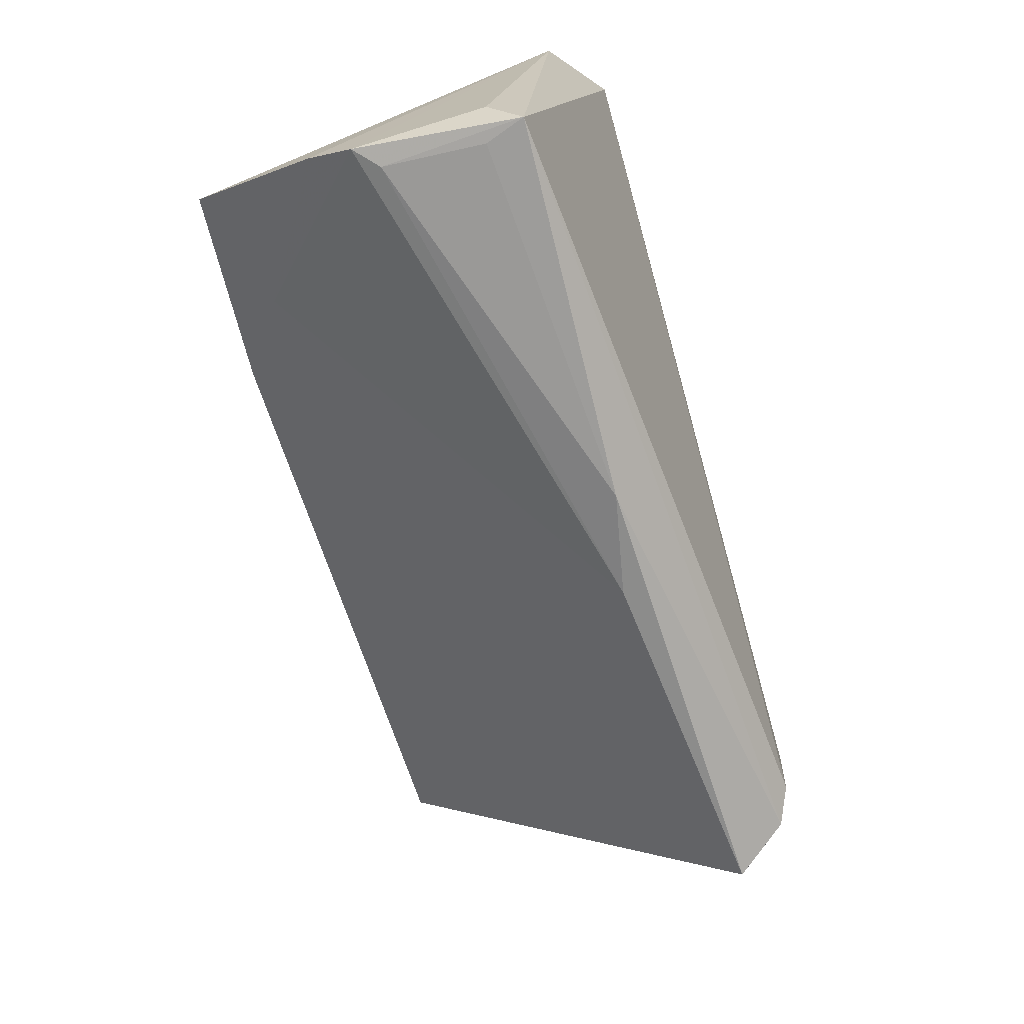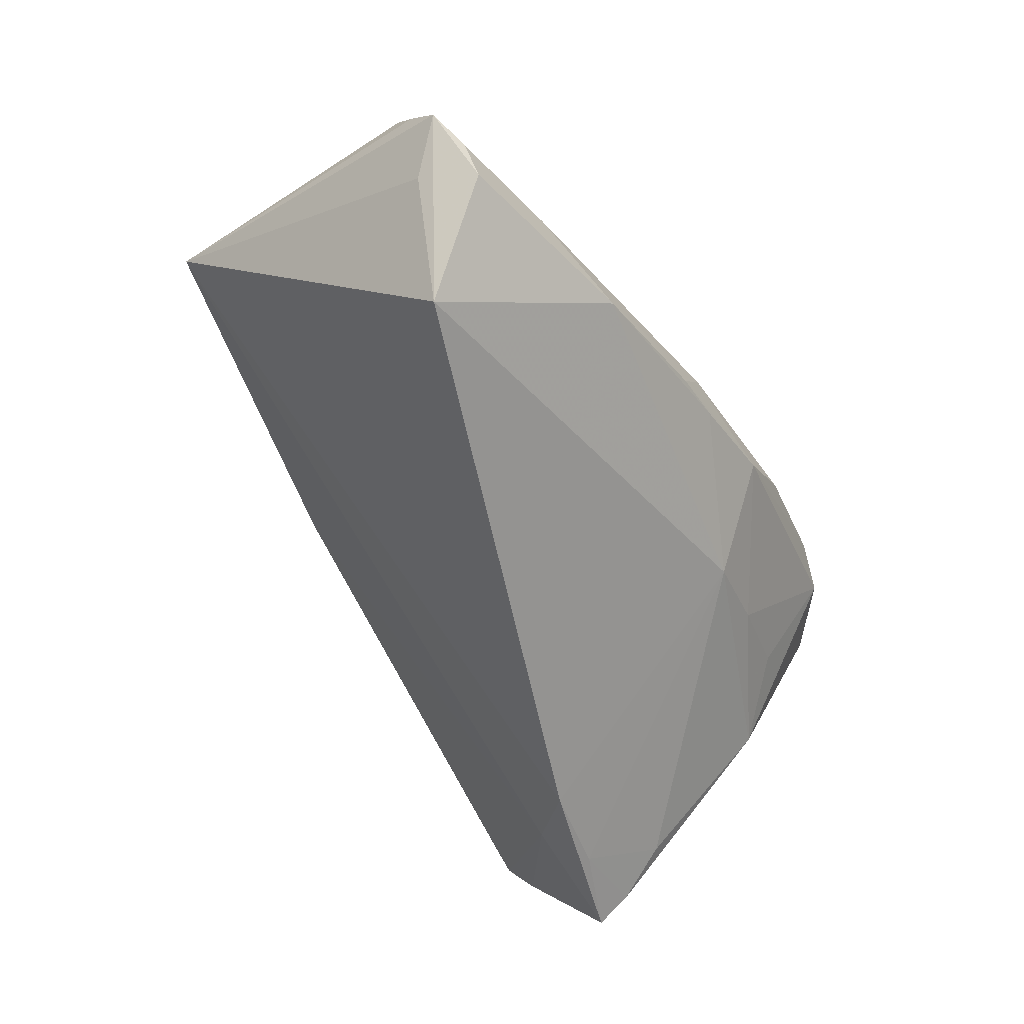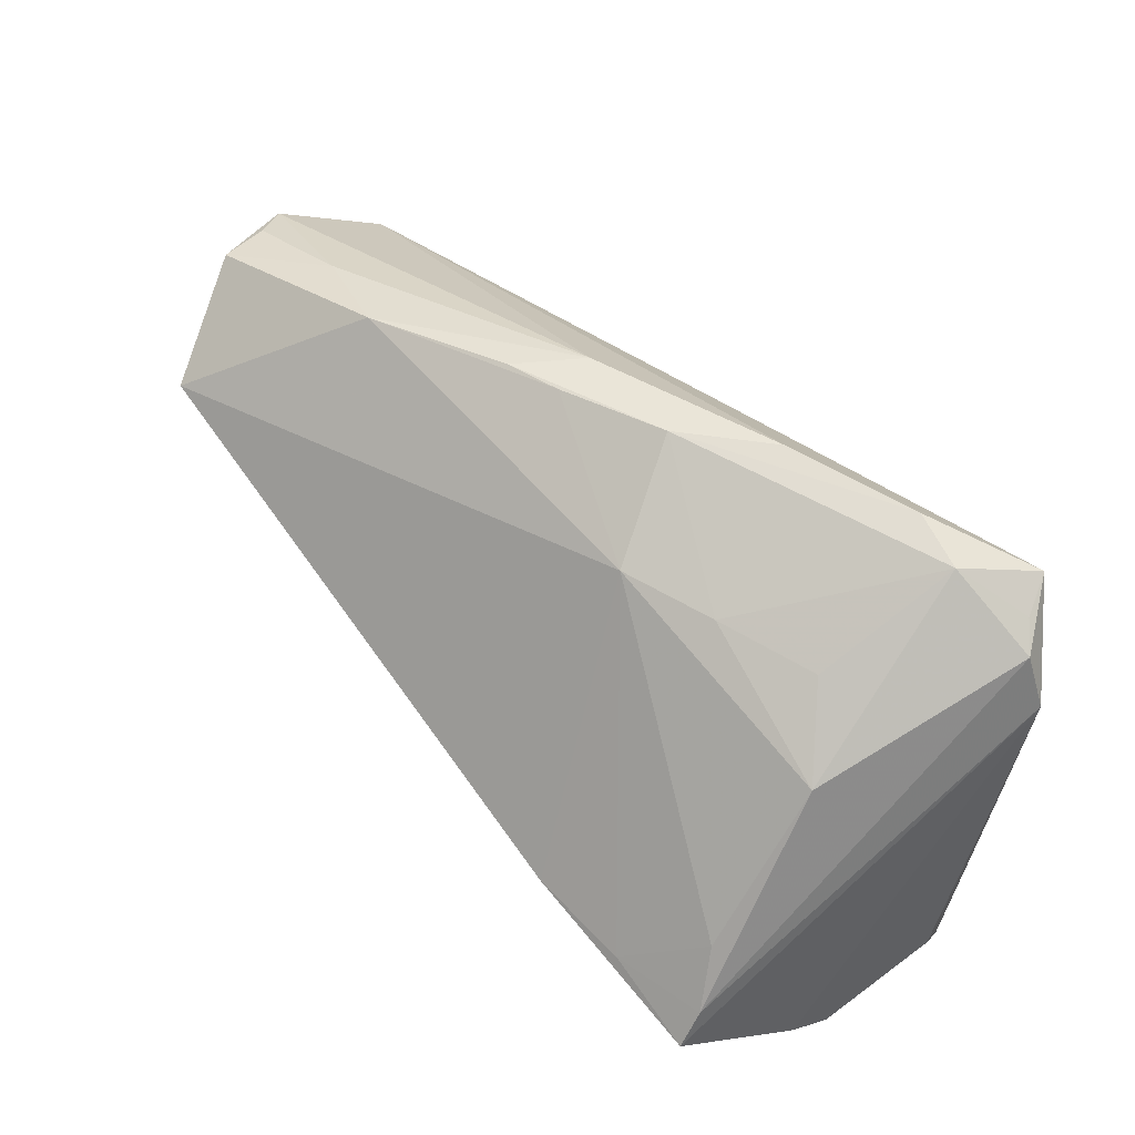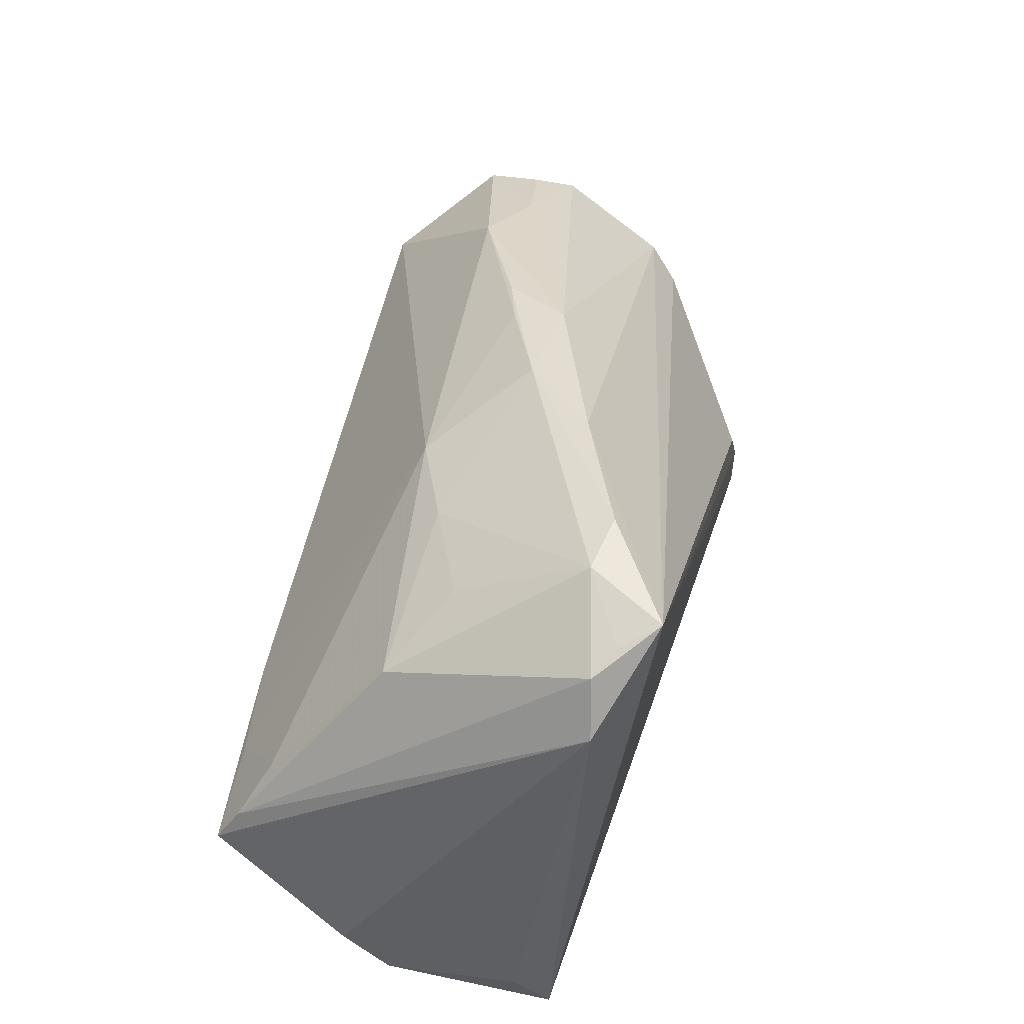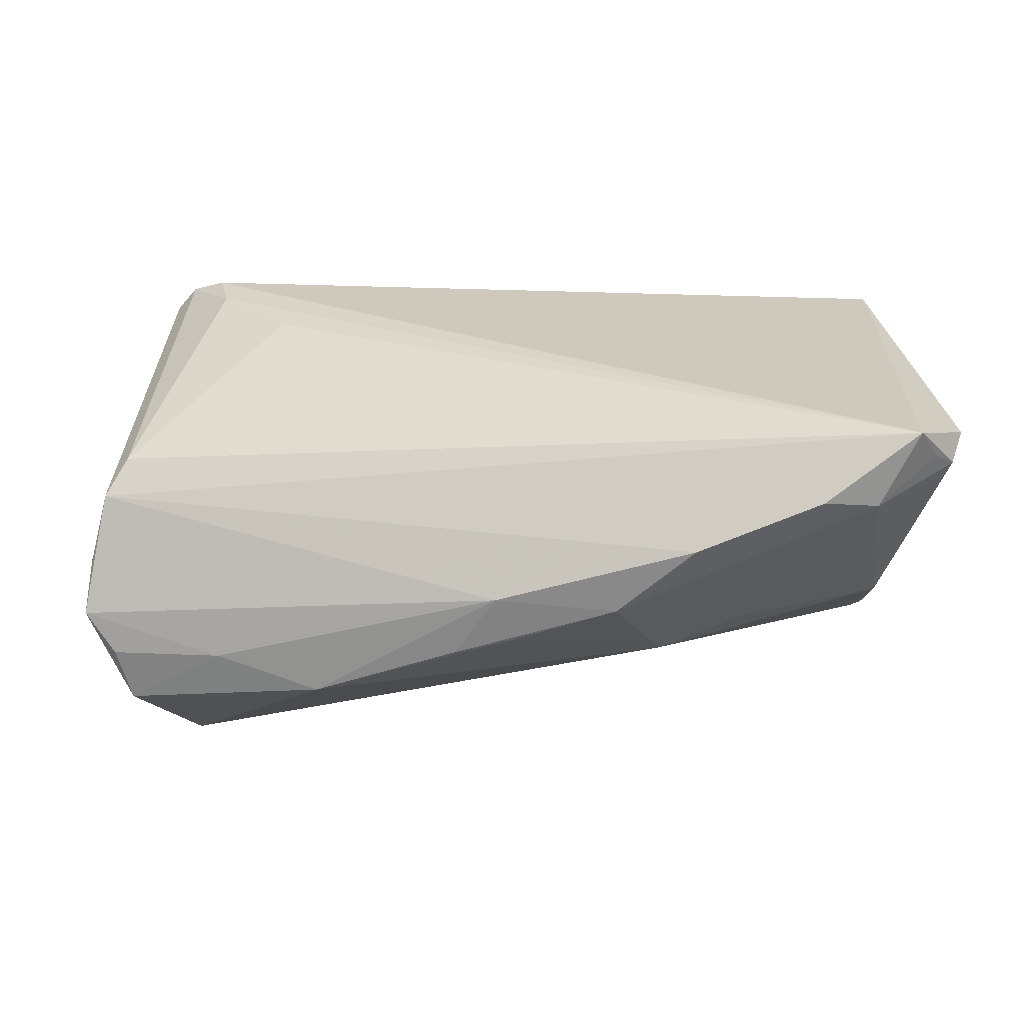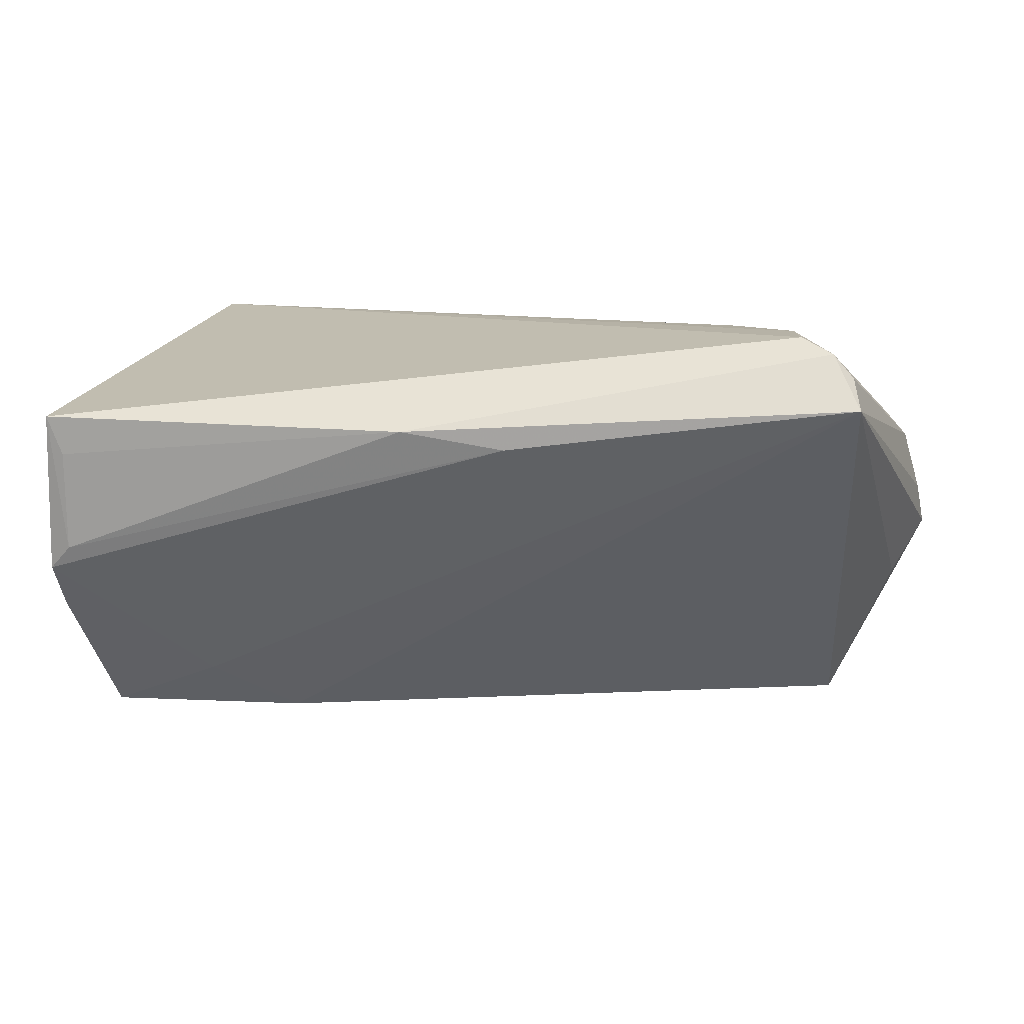
<metadata>
{"format":"obj","ext":"obj","renderer":"f3d","projection":"perspective","resolution":1024,"background":"white","views":[{"elev":-72.7,"azim":-74.8,"up":"+Y"},{"elev":-58.1,"azim":117.4,"up":"+Z"},{"elev":52.2,"azim":-128.1,"up":"+Y"},{"elev":39.0,"azim":-78.1,"up":"+Y"},{"elev":31.6,"azim":177.4,"up":"+Z"},{"elev":9.6,"azim":9.8,"up":"+Z"}]}
</metadata>
<code>
v -0.008573 -0.03305 0.01541
v -0.04959 0.02797 0.02729
v 0.001723 0.03154 1.542e-05
v 0.05475 0.01135 0.01098
v 0.03996 0.02508 -0.005748
v -0.02973 -0.007949 -0.02729
v -0.05656 -0.02575 -0.009814
v -0.05513 0.02373 0.02044
v 0.04469 -0.02275 0.02506
v -0.05783 0.01694 0.02099
v 0.04498 0.01292 -0.02666
v -0.04449 0.03043 0.01834
v -0.01858 0.02392 -0.007105
v 0.003564 0.0312 0.006117
v 0.04727 -0.02287 0.02207
v -0.05711 -0.02837 0.01236
v 0.05408 0.02144 -0.007323
v -0.05406 -0.01338 -0.02607
v 0.03944 -0.01459 0.02729
v 0.00879 0.03104 -0.001918
v -0.03952 -0.01566 -0.02042
v -0.05387 -0.03074 -0.001182
v -0.04172 0.0217 0.001952
v 0.04062 -0.02068 0.02697
v -0.05377 -0.009078 -0.02316
v -0.04226 -0.009568 -0.02598
v -0.05532 -0.03305 0.01643
v -0.01172 0.03284 0.005039
v 0.004321 -0.03134 0.01313
v 0.05783 0.01889 -0.002602
v -0.05064 -0.0025 -0.01922
v -0.0567 -0.02986 -0.004092
v 0.04826 -0.02707 0.01842
v 0.05689 0.01497 0.002981
v -0.05214 0.02595 0.02282
v 0.0536 0.01472 -0.009384
v -0.05348 -0.03254 0.01147
v -0.02992 0.02311 -0.002776
v -0.03731 0.03186 0.01975
v 0.05183 0.007827 0.01461
v -0.0215 0.03305 0.01379
v 0.02703 0.02858 -0.009118
v 0.05218 0.02251 -0.0139
v -0.04934 0.01442 -0.004914
v 0.0311 -0.006158 0.02729
f 10 27 2
f 16 27 10
f 27 16 32
f 32 16 10
f 2 40 4
f 45 40 2
f 10 2 8
f 9 27 1
f 10 18 7
f 7 32 10
f 33 1 29
f 9 1 33
f 24 27 9
f 24 2 27
f 2 12 35
f 35 8 2
f 12 8 35
f 11 13 42
f 2 4 41
f 37 1 27
f 22 32 29
f 29 1 22
f 1 37 22
f 27 32 22
f 22 37 27
f 15 40 9
f 15 4 40
f 9 33 15
f 15 33 4
f 21 33 29
f 21 7 18
f 29 32 21
f 32 7 21
f 30 4 34
f 34 33 30
f 4 33 34
f 9 40 19
f 19 24 9
f 40 45 19
f 19 45 2
f 2 24 19
f 44 8 12
f 30 11 43
f 43 11 42
f 30 33 36
f 36 11 30
f 33 11 36
f 14 4 30
f 14 41 4
f 39 12 2
f 2 41 39
f 41 14 28
f 12 39 28
f 28 39 41
f 6 11 33
f 33 21 6
f 6 21 18
f 18 26 6
f 13 11 6
f 6 26 13
f 31 44 13
f 13 26 31
f 13 44 38
f 12 28 38
f 38 28 13
f 8 44 25
f 25 18 10
f 10 8 25
f 44 31 25
f 25 26 18
f 25 31 26
f 30 43 17
f 42 13 3
f 13 28 3
f 23 44 12
f 12 38 23
f 23 38 44
f 42 14 5
f 5 43 42
f 5 17 43
f 5 14 30
f 30 17 5
f 20 14 42
f 42 3 20
f 20 28 14
f 20 3 28

</code>
